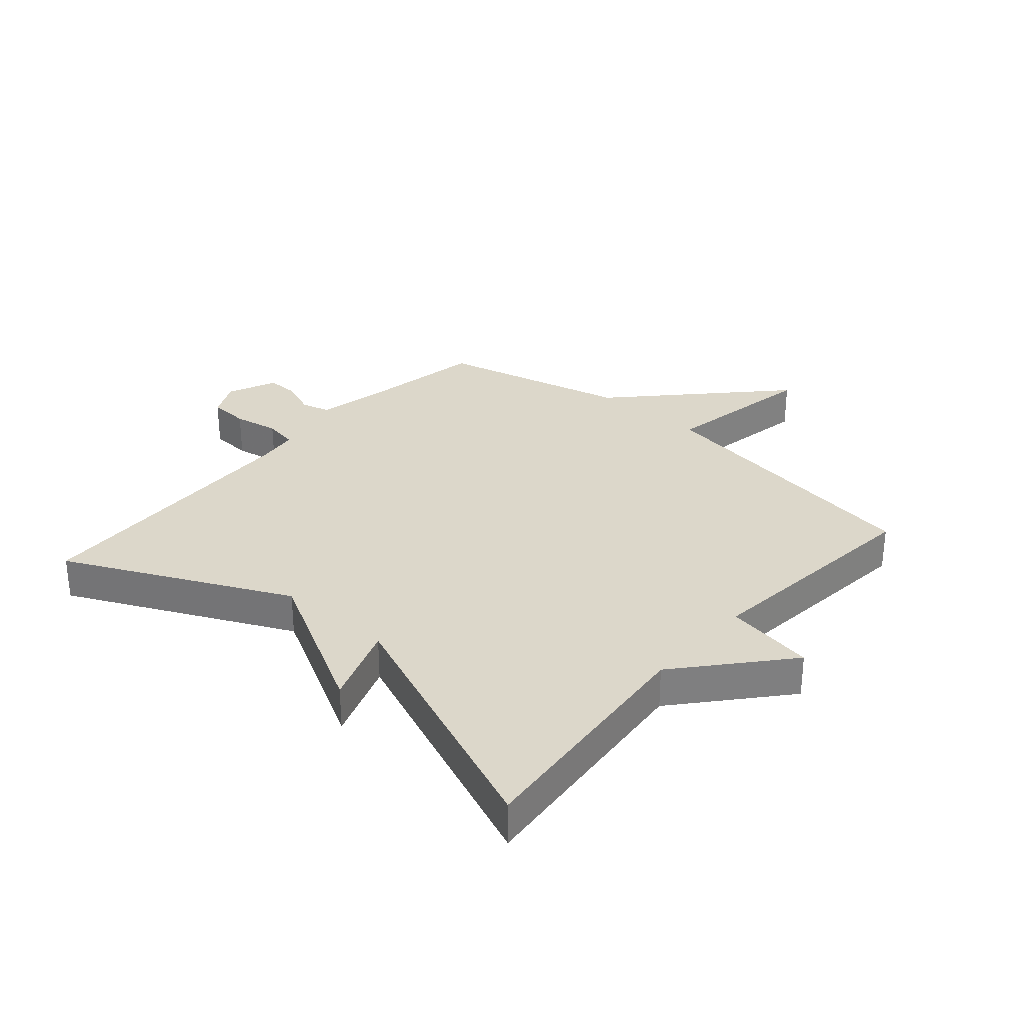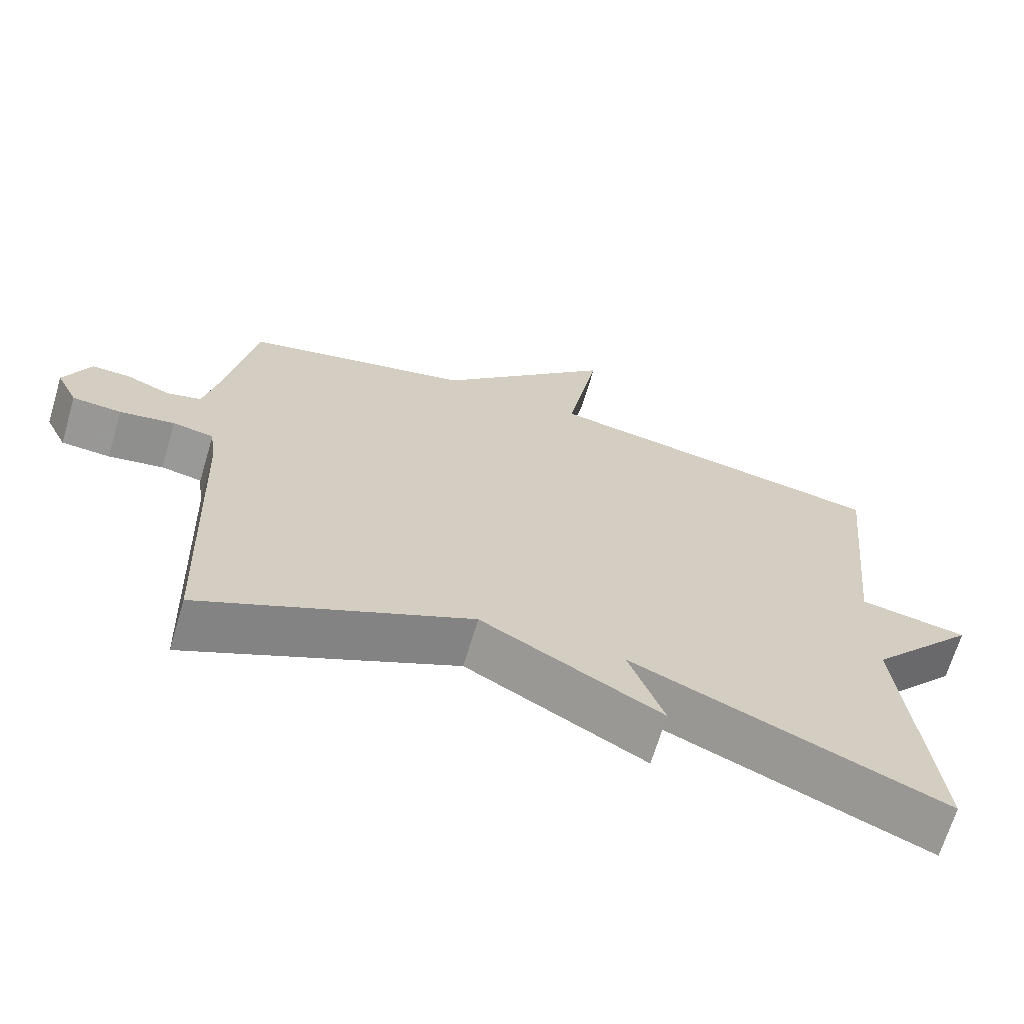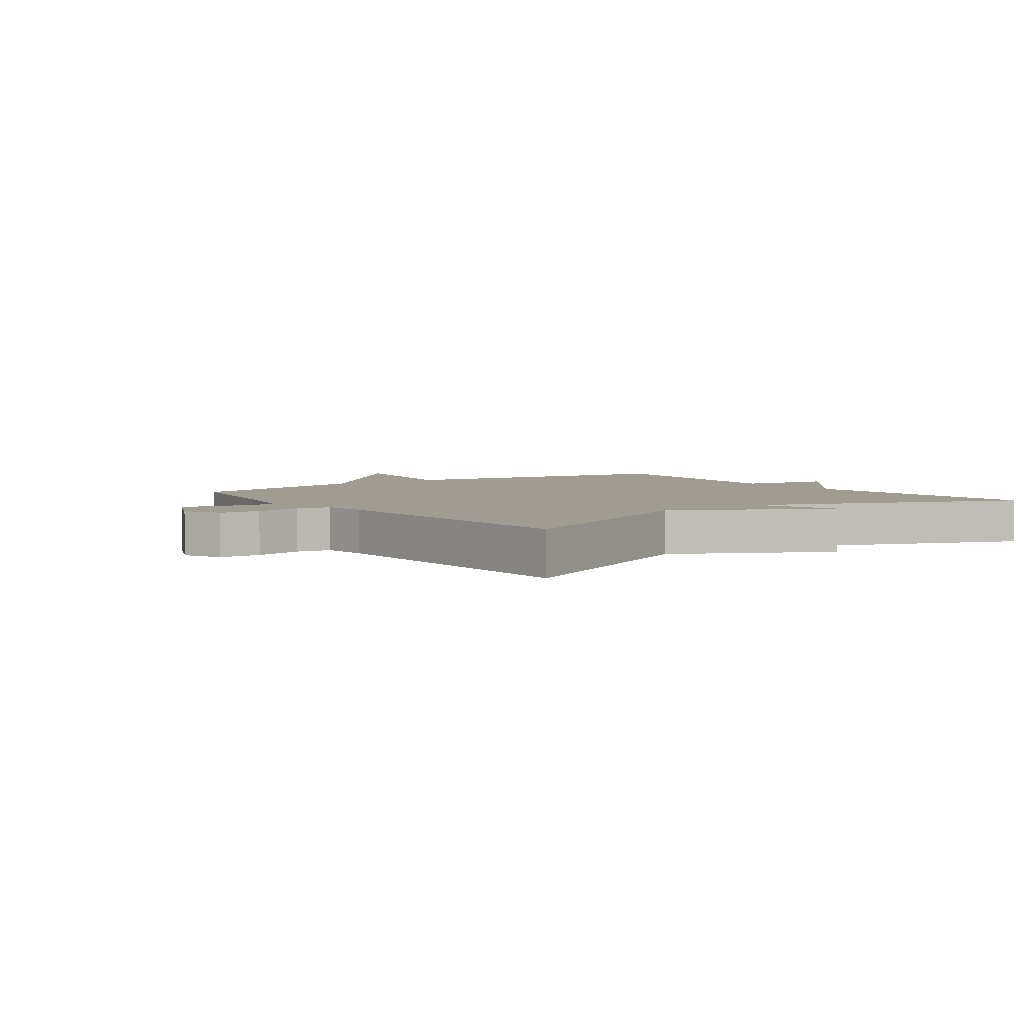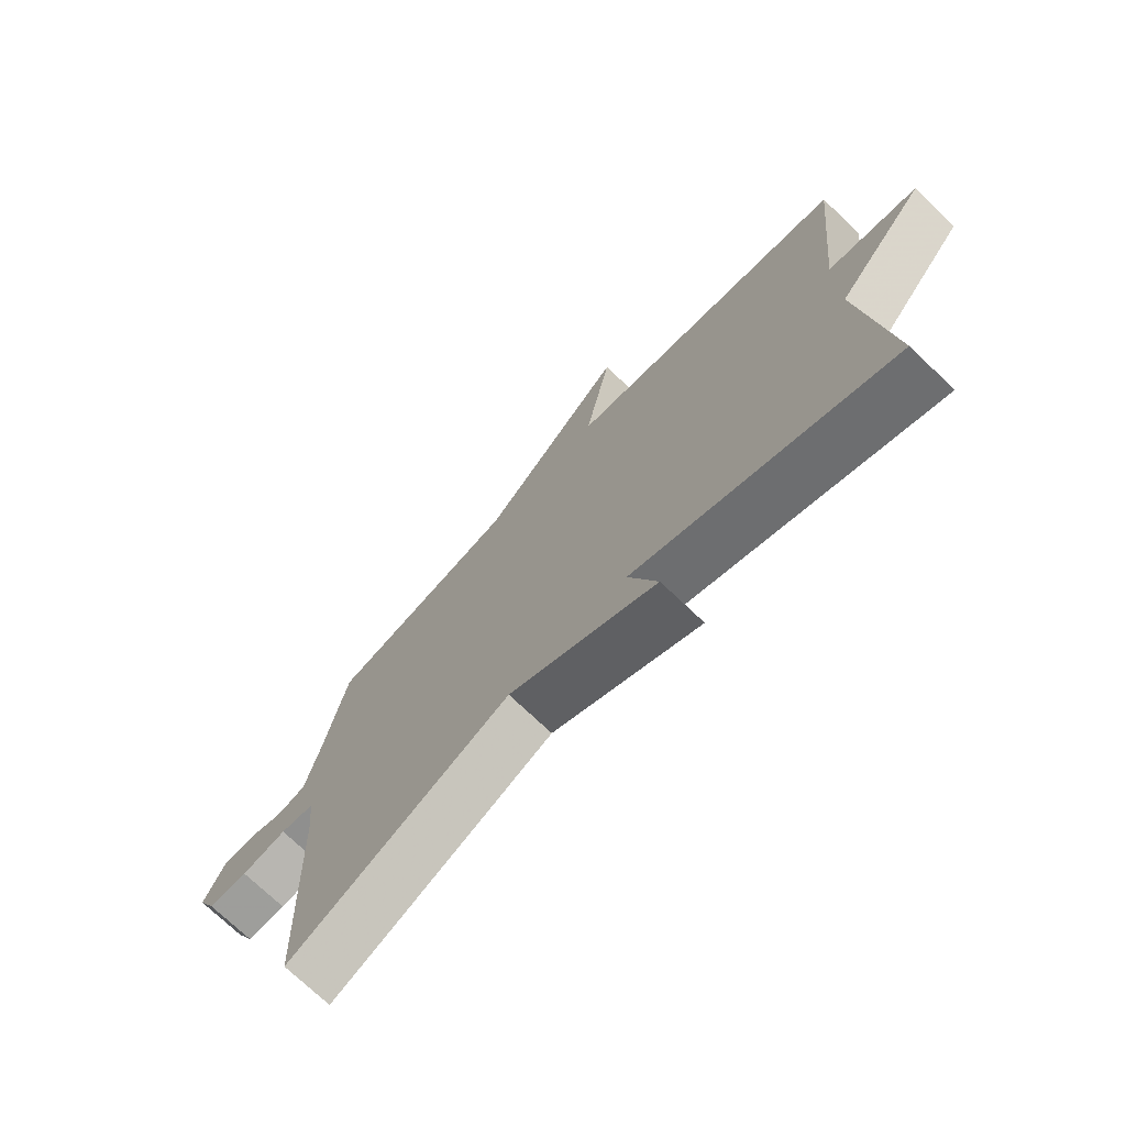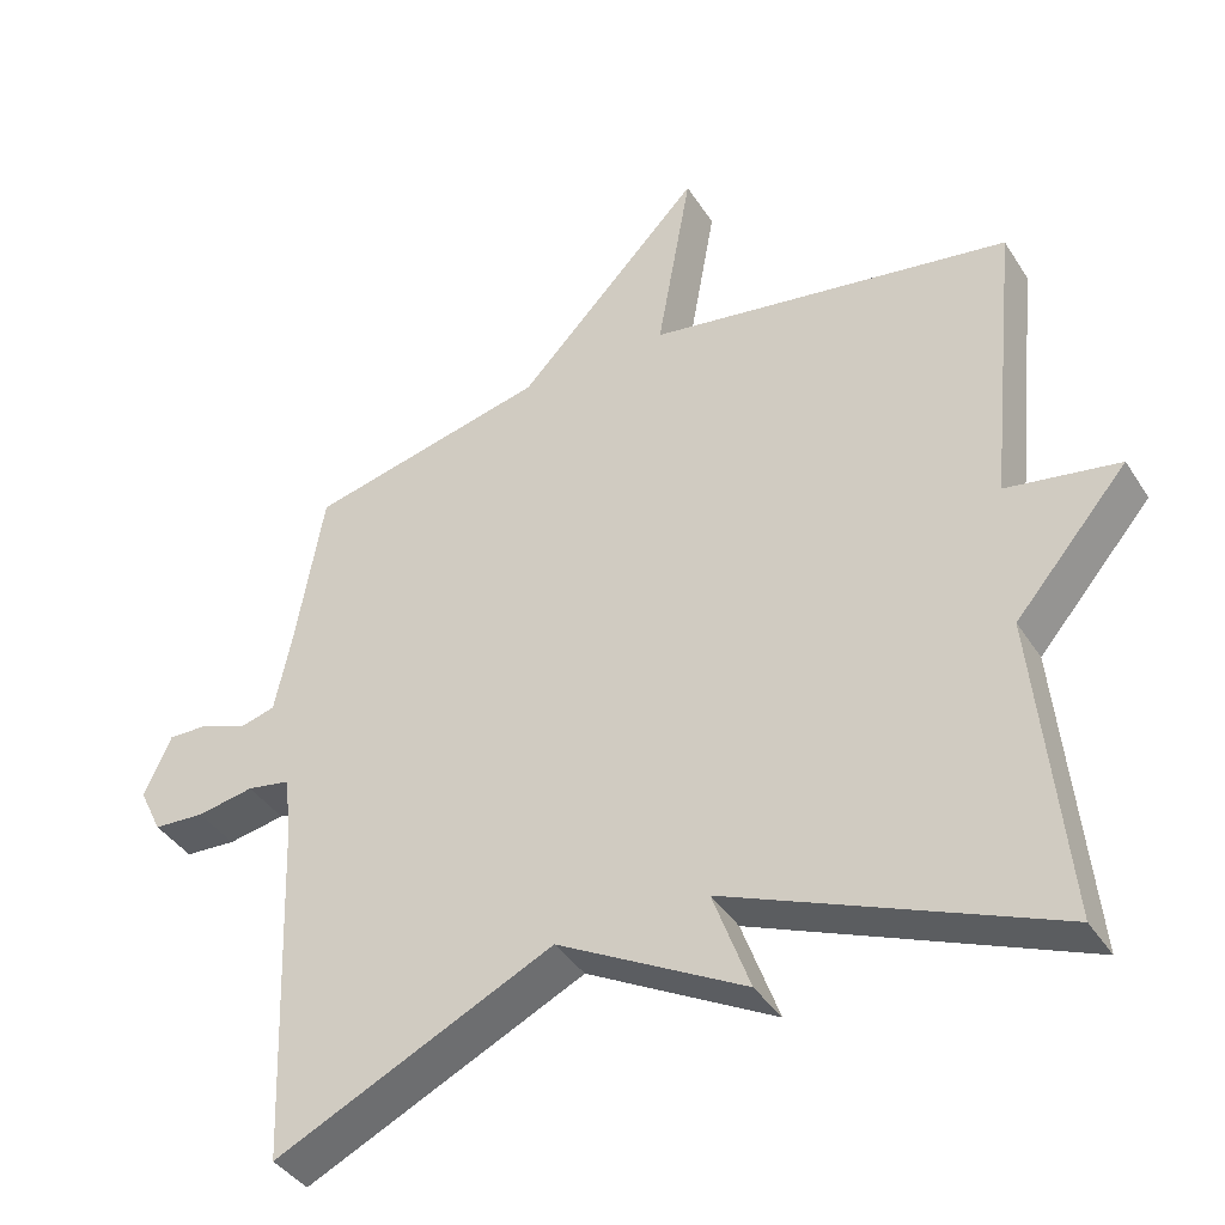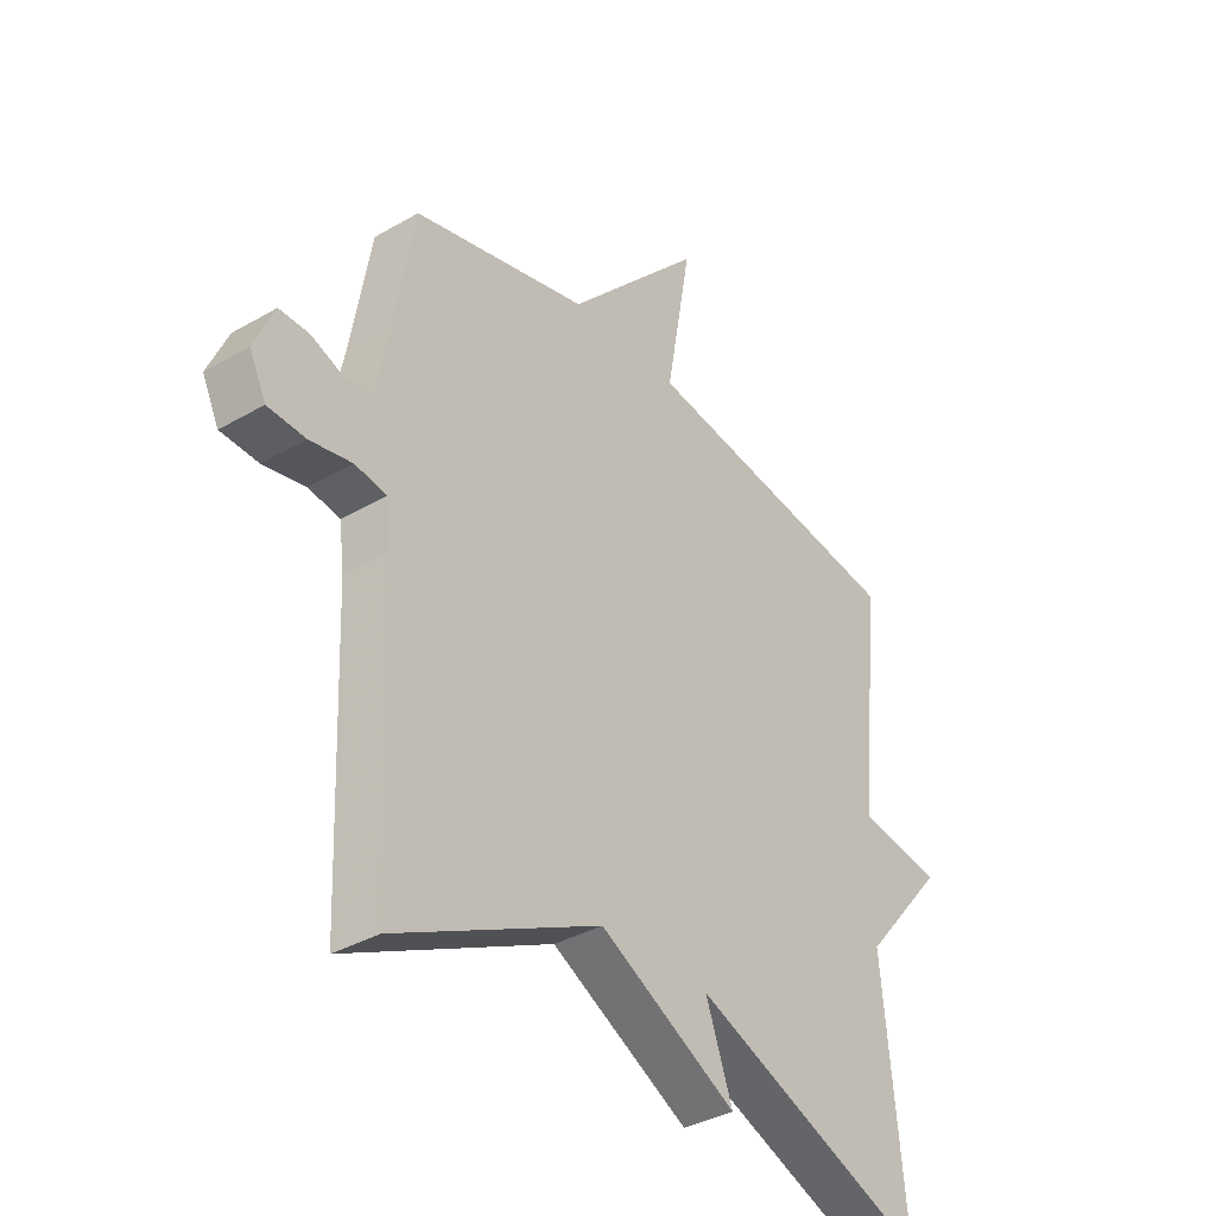
<metadata>
{"format":"obj","ext":"obj","renderer":"f3d","projection":"perspective","resolution":1024,"background":"white","views":[{"elev":30.6,"azim":-138.9,"up":"+Y"},{"elev":-67.9,"azim":163.3,"up":"+Z"},{"elev":4.3,"azim":143.9,"up":"+Y"},{"elev":-73.5,"azim":-133.6,"up":"+Z"},{"elev":-39.6,"azim":-150.6,"up":"+Z"},{"elev":-35.7,"azim":127.4,"up":"+Z"}]}
</metadata>
<code>
v -0.5 0.07 -0.5
v -0.46 0.07 -0.09
v -0.61 0.07 0.085
v -0.46 0.07 0.11
v -0.5 0.07 0.5
v -0.017 0.07 0.576
v -0.063 0.07 0.834
v 0.183 0.07 0.576
v 0.5 0.07 0.5
v 0.537 0.07 0.288
v 0.56 0.07 0.179
v 0.608 0.07 0.166
v 0.668 0.07 0.19
v 0.722 0.07 0.191
v 0.758 0.07 0.11
v 0.728 0.07 0.048
v 0.66 0.07 0.044
v 0.584 0.07 0.058
v 0.527 0.07 0.048
v 0.518 0.07 -0.025
v 0.5 0.07 -0.5
v 0.13 0.07 -0.324
v -0.119 0.07 -0.459
v -0.07 0.07 -0.324
v -0.5 0 -0.5
v -0.46 0 -0.09
v -0.61 0 0.085
v -0.46 0 0.11
v -0.5 0 0.5
v -0.017 0 0.576
v -0.063 0 0.834
v 0.183 0 0.576
v 0.5 0 0.5
v 0.537 0 0.288
v 0.56 0 0.179
v 0.608 0 0.166
v 0.668 0 0.19
v 0.722 0 0.191
v 0.758 0 0.11
v 0.728 0 0.048
v 0.66 0 0.044
v 0.584 0 0.058
v 0.527 0 0.048
v 0.518 0 -0.025
v 0.5 0 -0.5
v 0.13 0 -0.324
v -0.119 0 -0.459
v -0.07 0 -0.324
f 22 23 24
f 20 21 22
f 19 20 22 24
f 16 17 18
f 15 16 18
f 14 15 18
f 13 14 18
f 12 13 18
f 11 12 18 19
f 24 1 2
f 19 24 2
f 11 19 2
f 10 11 2
f 6 7 8
f 8 9 10
f 6 8 10
f 5 6 10
f 4 5 10
f 2 3 4
f 2 4 10
f 48 47 46
f 46 45 44
f 48 46 44 43
f 42 41 40
f 42 40 39
f 42 39 38
f 42 38 37
f 42 37 36
f 43 42 36 35
f 26 25 48
f 26 48 43
f 26 43 35
f 26 35 34
f 32 31 30
f 34 33 32
f 34 32 30
f 34 30 29
f 34 29 28
f 28 27 26
f 34 28 26
f 1 25 26 2
f 2 26 27 3
f 3 27 28 4
f 4 28 29 5
f 5 29 30 6
f 6 30 31 7
f 7 31 32 8
f 8 32 33 9
f 9 33 34 10
f 10 34 35 11
f 11 35 36 12
f 12 36 37 13
f 13 37 38 14
f 14 38 39 15
f 15 39 40 16
f 16 40 41 17
f 17 41 42 18
f 18 42 43 19
f 19 43 44 20
f 20 44 45 21
f 21 45 46 22
f 22 46 47 23
f 23 47 48 24
f 24 48 25 1

</code>
